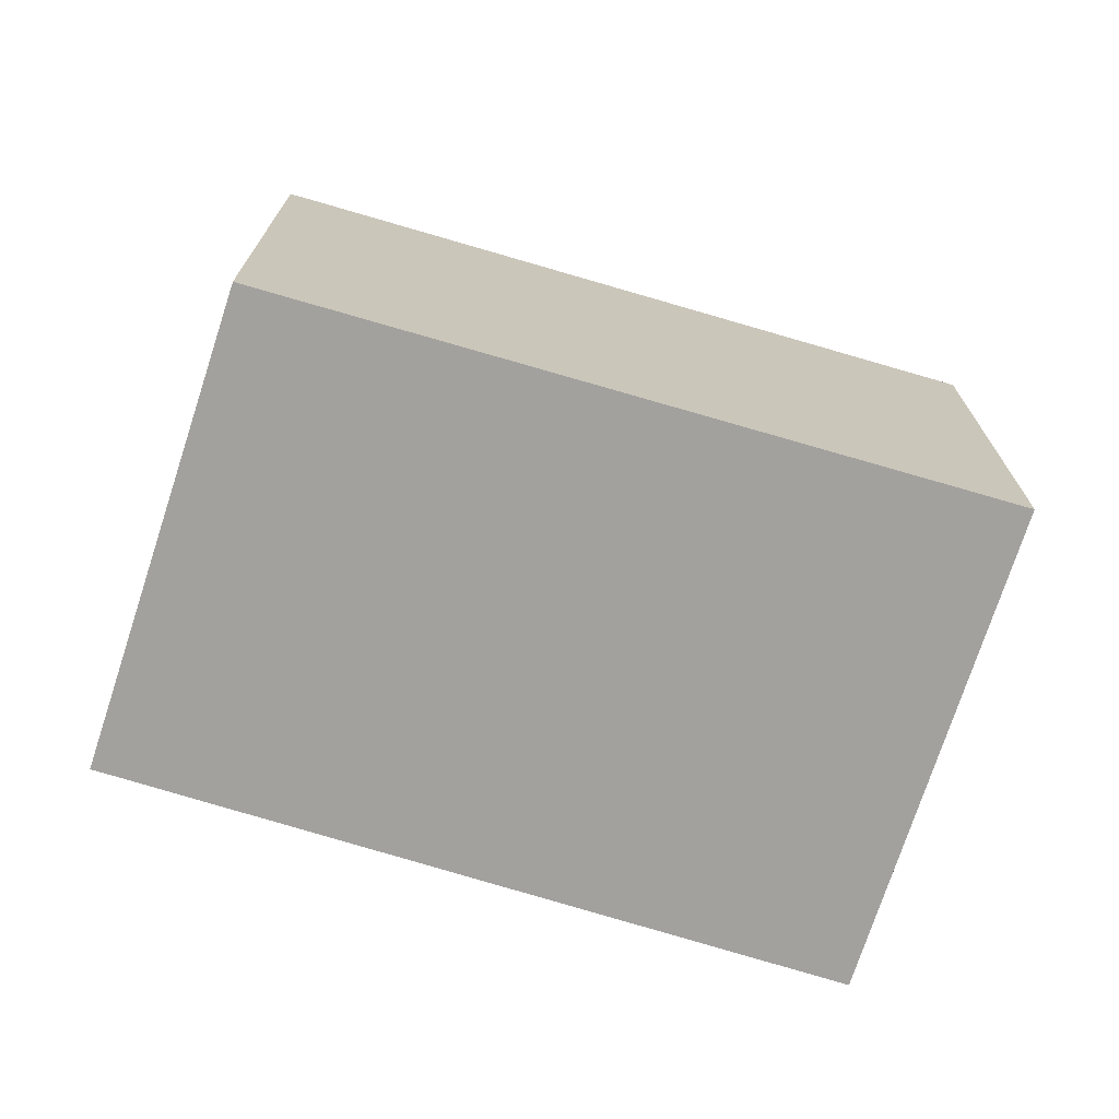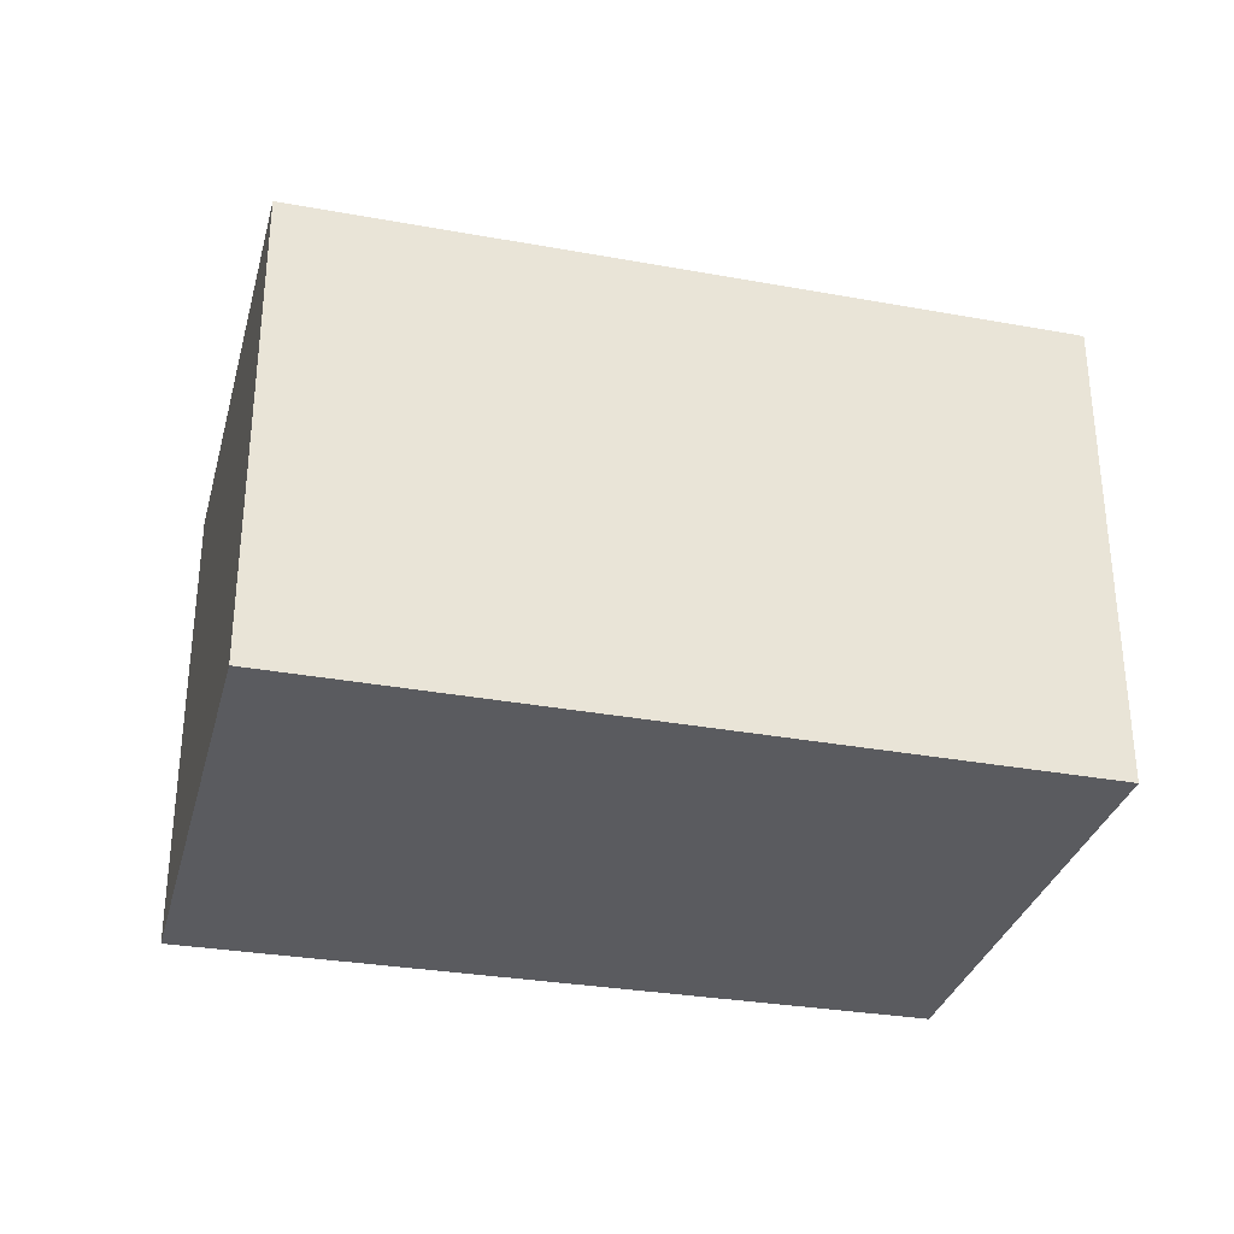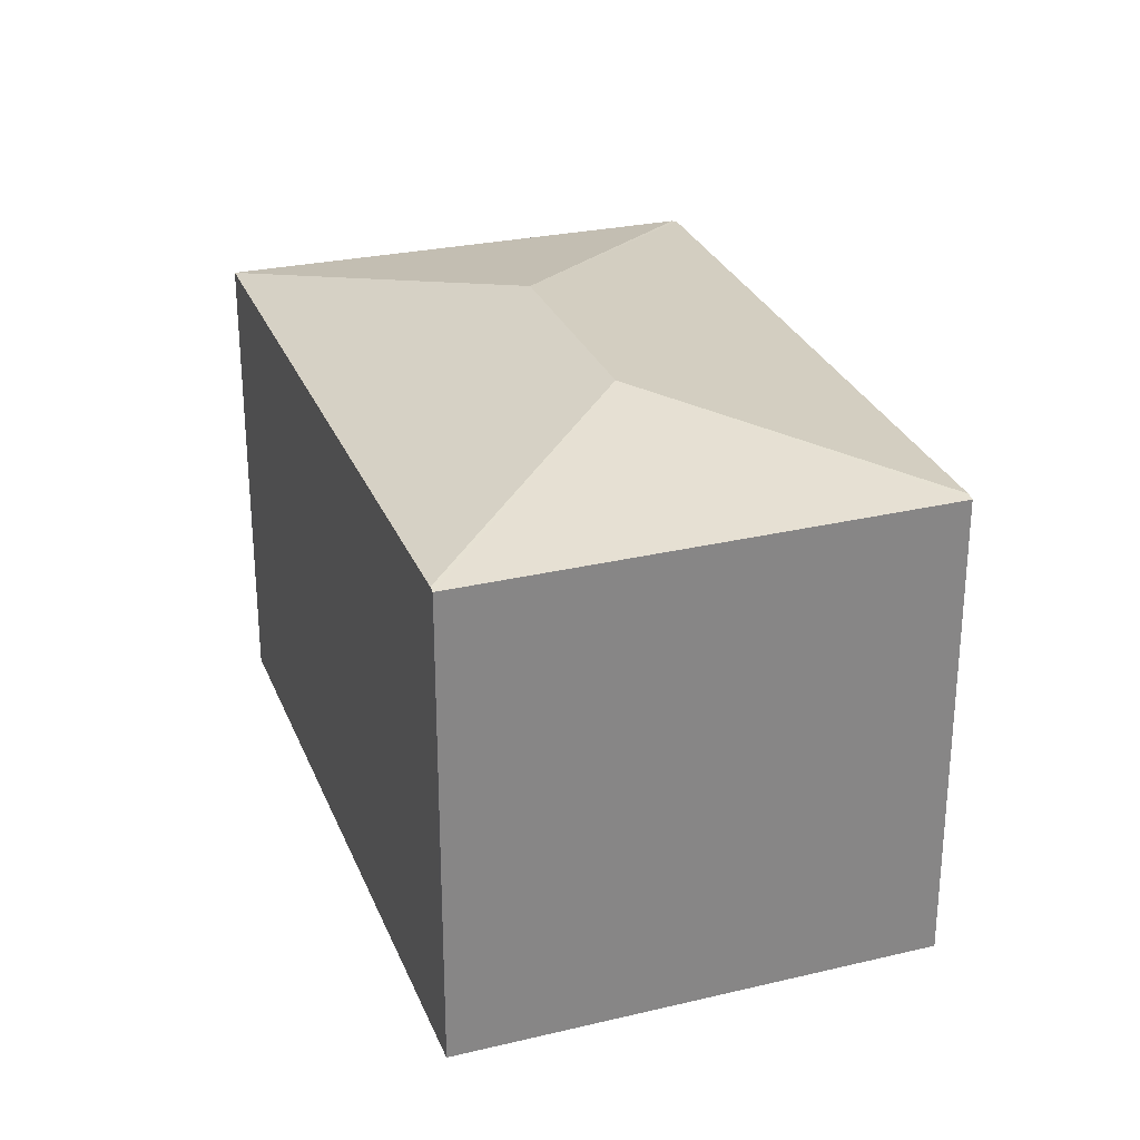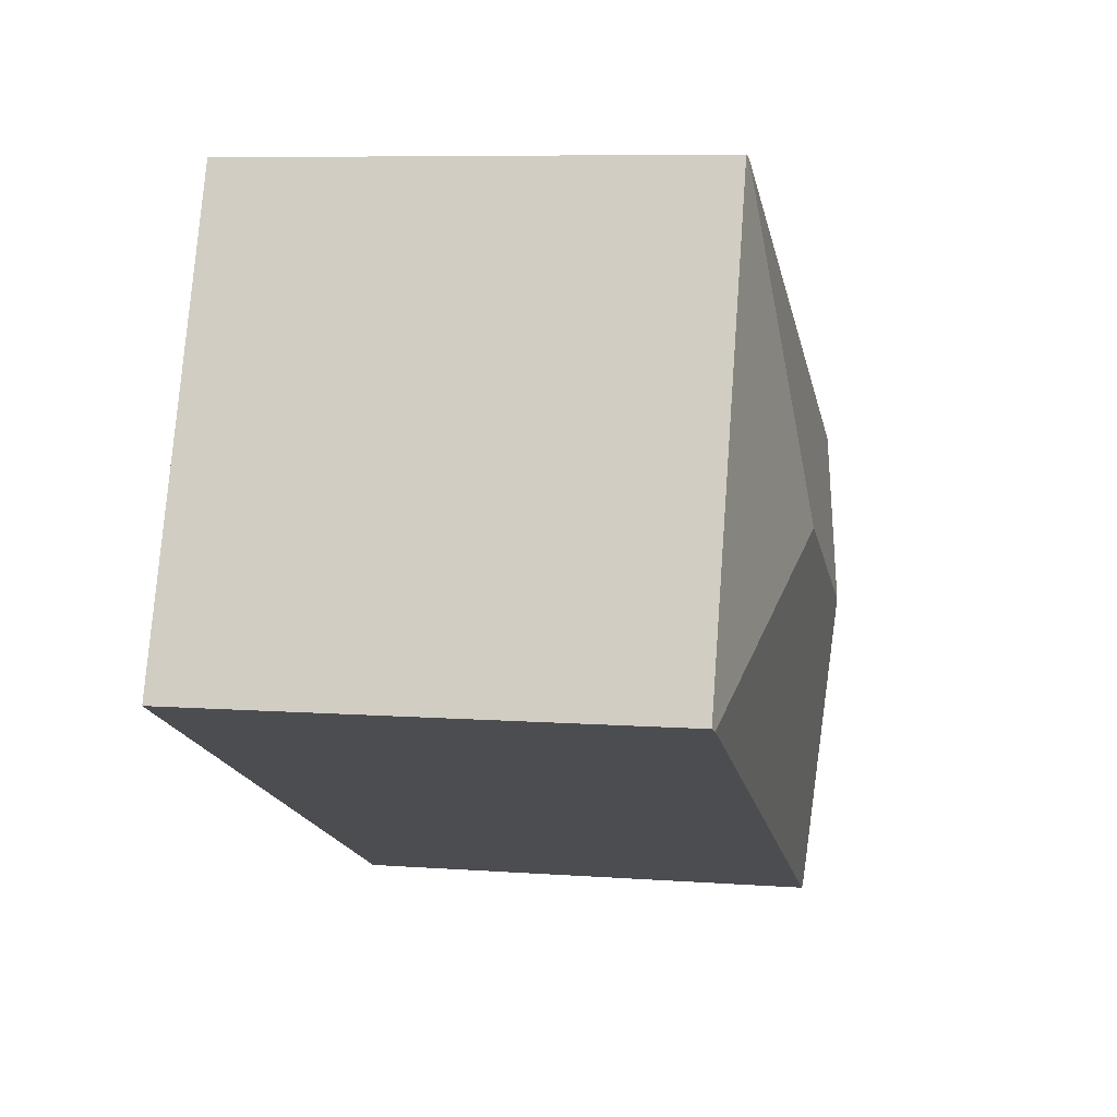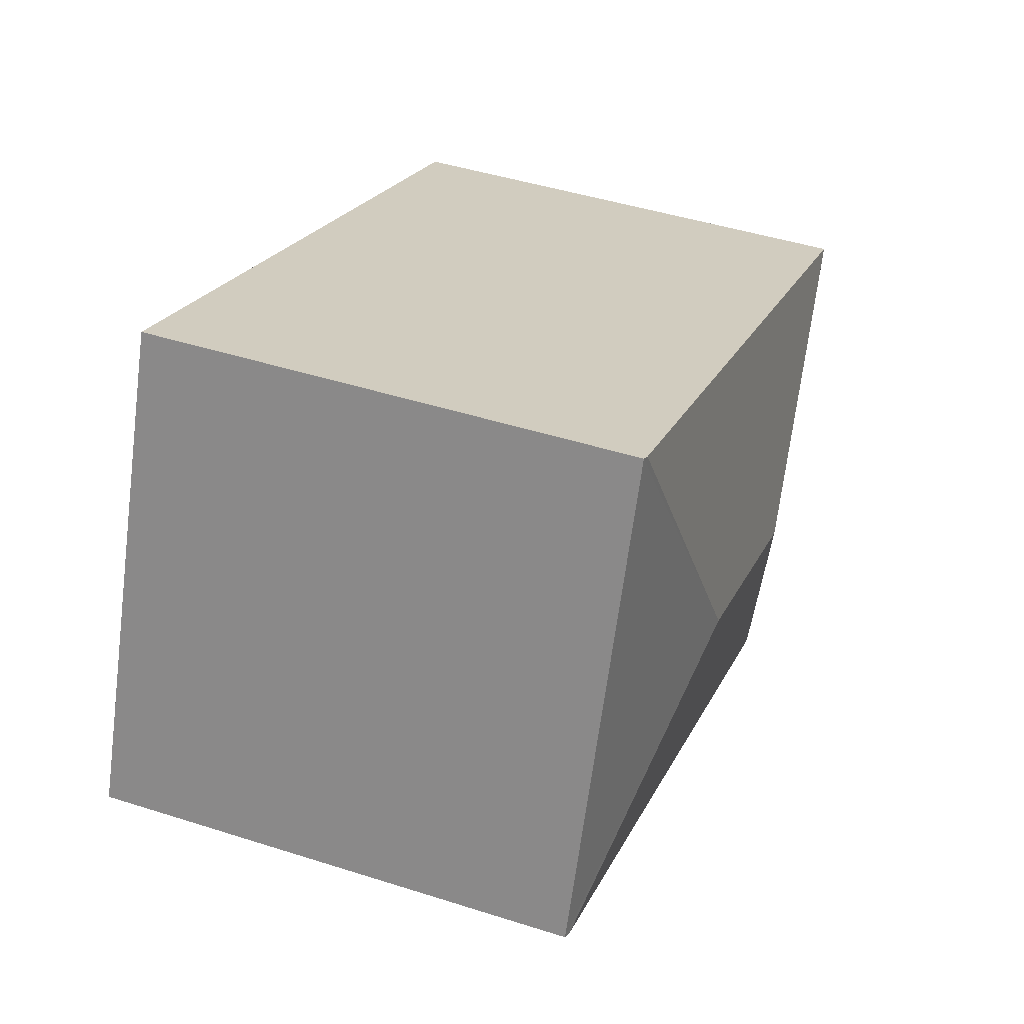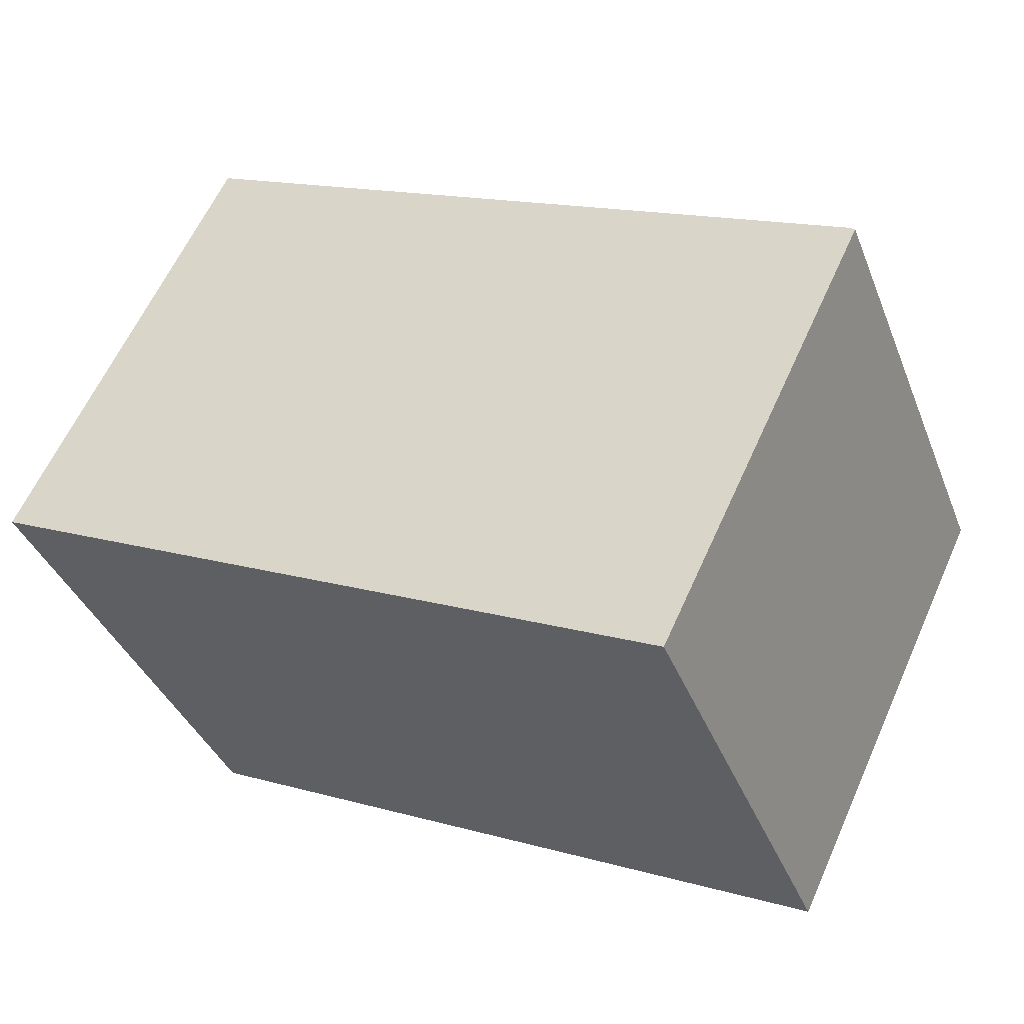
<metadata>
{"format":"obj","ext":"obj","renderer":"f3d","projection":"perspective","resolution":1024,"background":"white","views":[{"elev":-72.1,"azim":139.6,"up":"+Y"},{"elev":-32.9,"azim":-37.2,"up":"+Y"},{"elev":27.8,"azim":48.0,"up":"+Y"},{"elev":7.5,"azim":101.8,"up":"+Z"},{"elev":45.1,"azim":110.3,"up":"+Z"},{"elev":60.9,"azim":24.0,"up":"+Z"}]}
</metadata>
<code>
v  5.991 3.238 -1.073
v  3.798 3.541 -0.233
v  4.74 3.228 2.011
v  5.937 3.249 -1.097
v  4.697 3.237 1.993
v  2.227 3.541 -0.9
v  1.342 3.23 -3.159
v  1.328 3.237 -3.126
v  1.12 3.237 -2.636
v  0.113 3.237 -0.266
v  0 3.237 1.982e-16
v  1.342 1.934e-16 -3.159
v  0.113 1.629e-17 -0.266
v  0 0 0
v  1.328 1.914e-16 -3.126
v  1.12 1.614e-16 -2.636
v  4.697 -1.22e-16 1.993
v  4.74 -1.231e-16 2.011
v  5.991 6.57e-17 -1.073
v  5.937 6.717e-17 -1.097
g defaultobject
f 1 2 3
f 2 1 4
f 2 5 3
f 6 4 7
f 4 6 2
f 6 7 8
f 9 6 8
f 6 9 10
f 6 10 11
f 2 11 5
f 11 2 6
f 7 9 8
f 9 7 12
f 9 12 10
f 10 12 11
f 11 12 13
f 11 13 14
f 13 12 15
f 13 15 16
f 14 5 11
f 5 14 17
f 5 17 3
f 3 17 18
f 3 19 1
f 19 3 18
f 4 12 7
f 12 4 1
f 12 1 20
f 20 1 19
f 17 19 18
f 19 17 14
f 19 14 20
f 20 14 16
f 20 16 15
f 20 15 12
f 16 14 13

</code>
